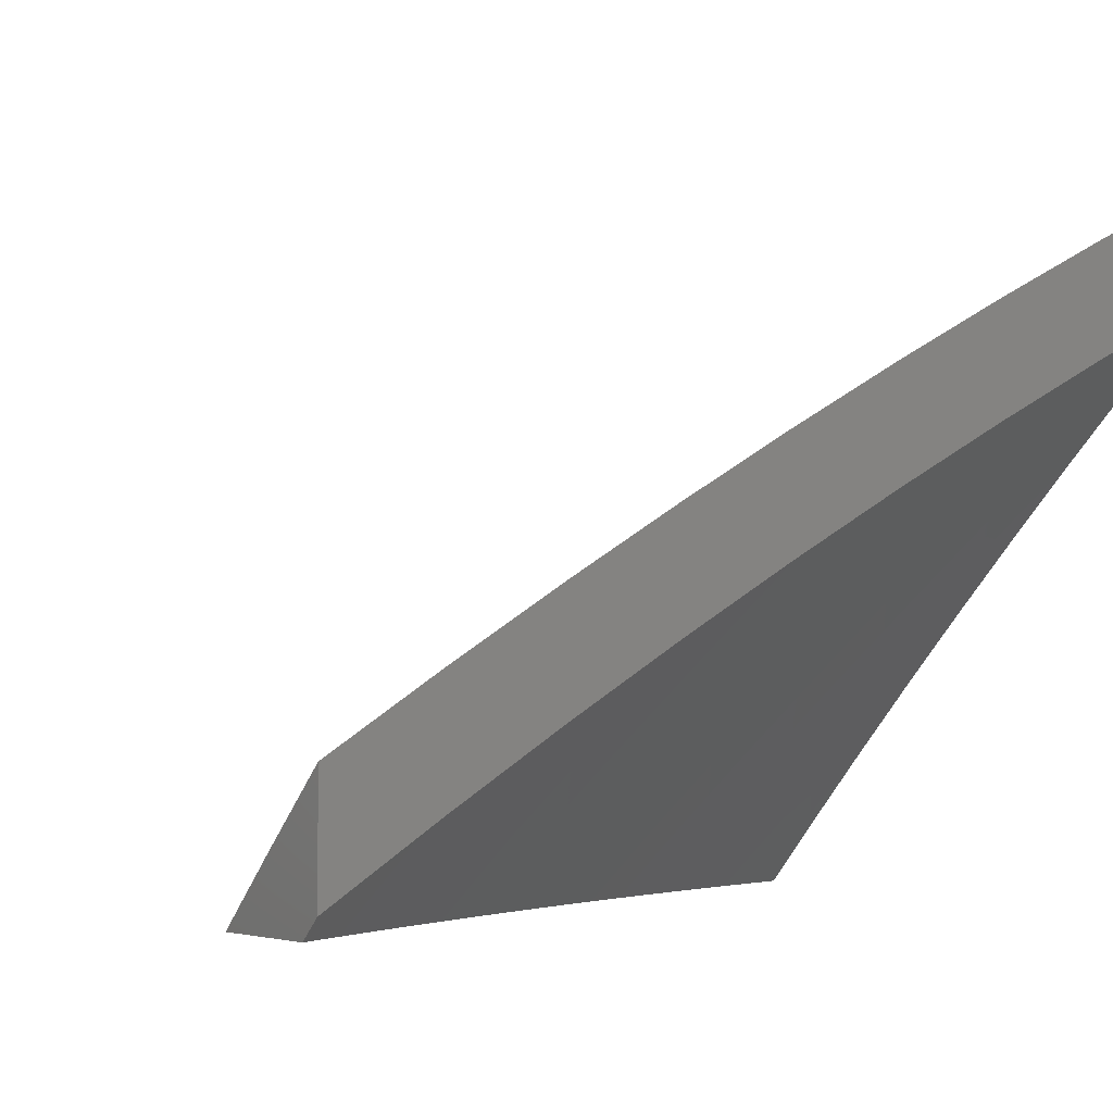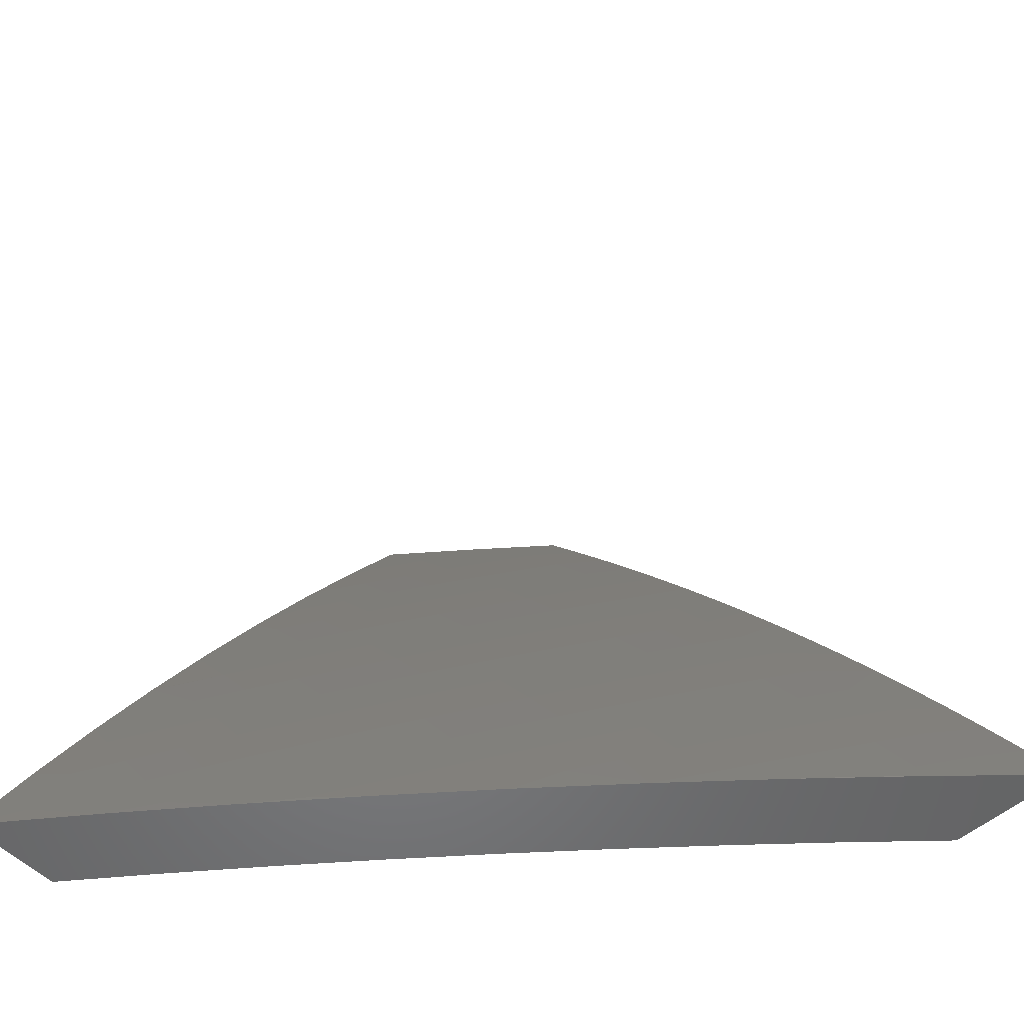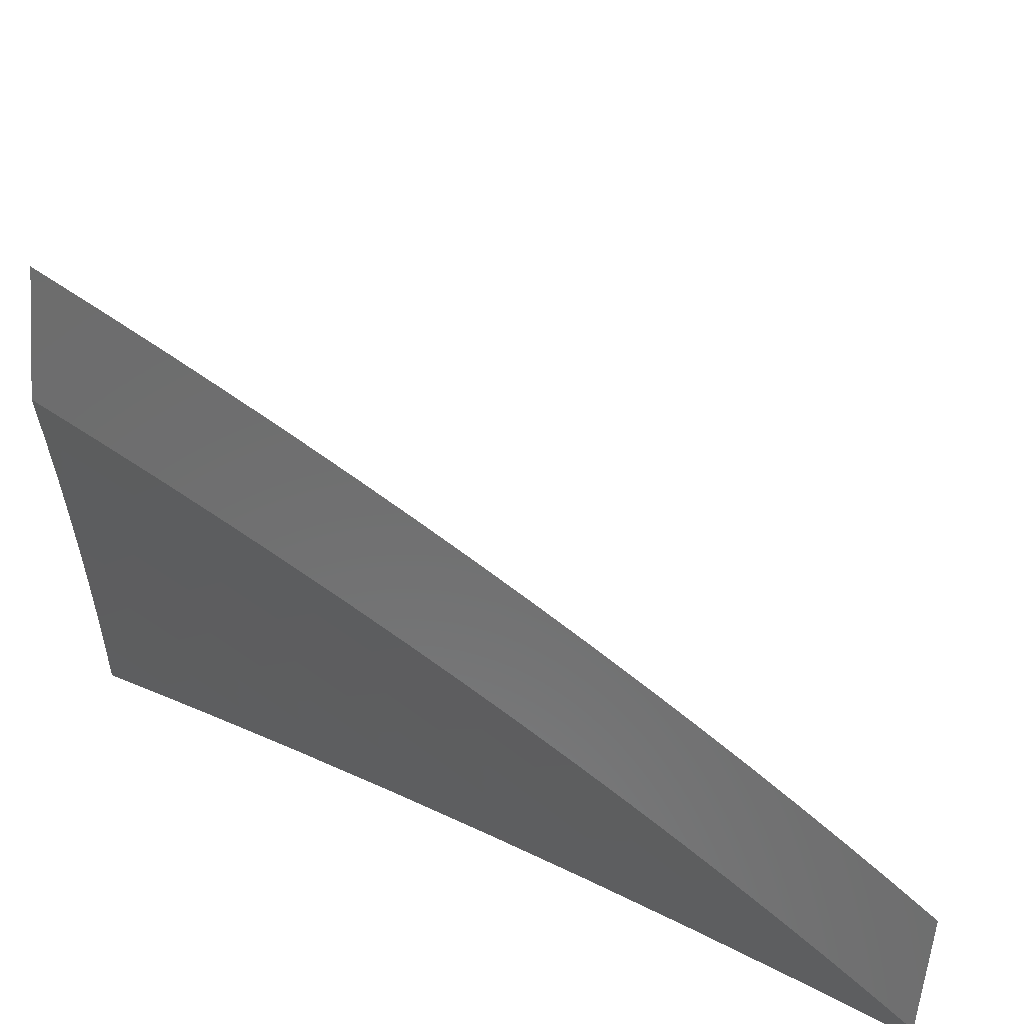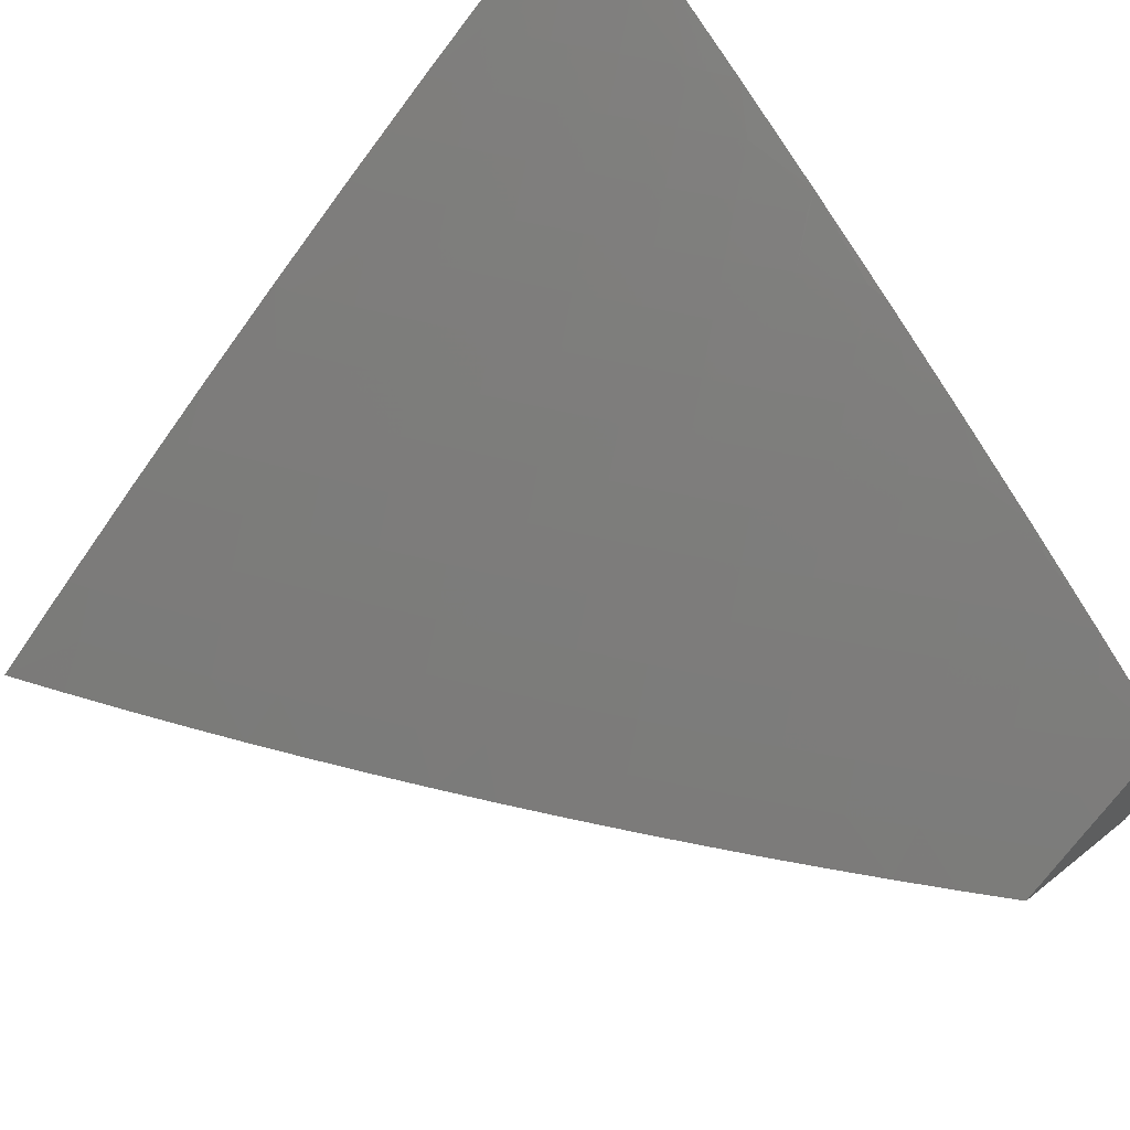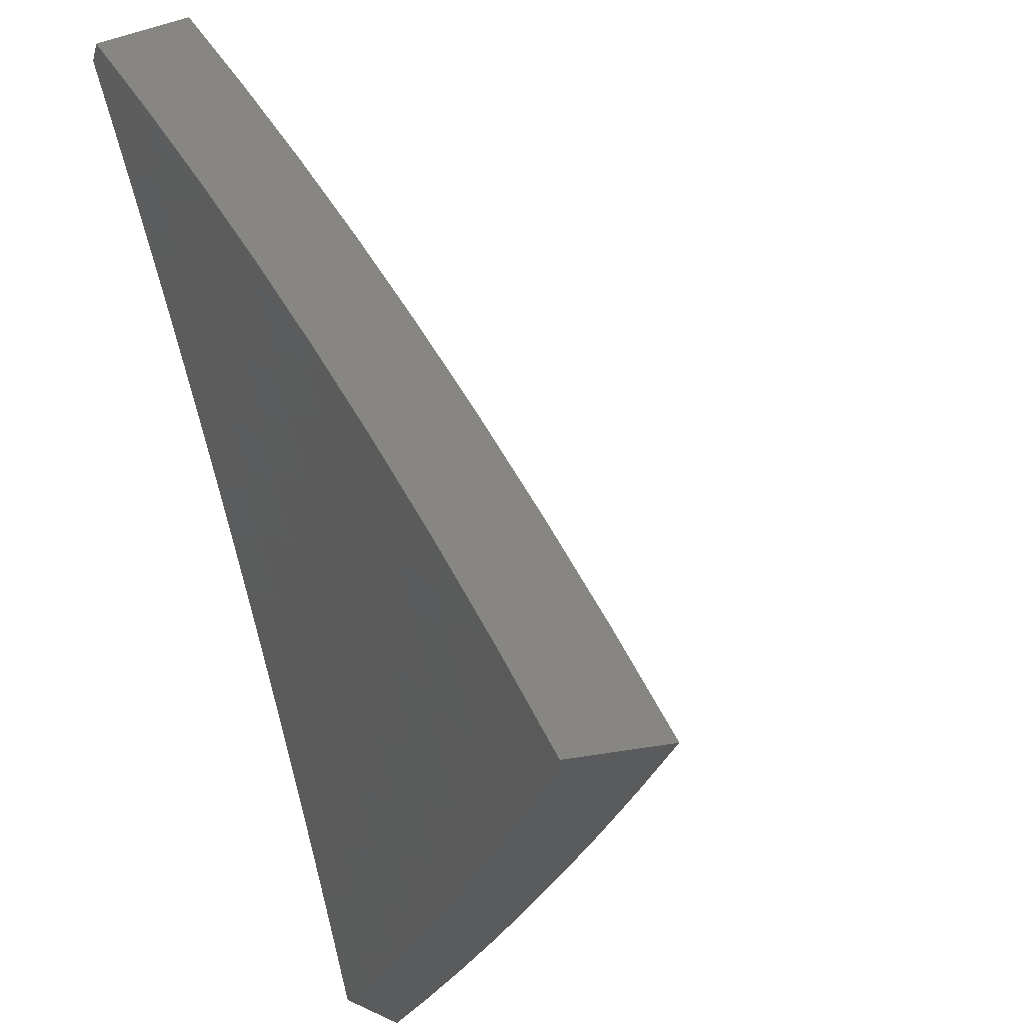
<metadata>
{"format":"stl","ext":"stl","renderer":"f3d","projection":"perspective","resolution":1024,"background":"white","views":[{"elev":-4.1,"azim":-120.4,"up":"+Z"},{"elev":-52.1,"azim":43.0,"up":"+Y"},{"elev":-58.9,"azim":84.9,"up":"+Z"},{"elev":56.6,"azim":139.8,"up":"+Z"},{"elev":-24.9,"azim":-66.0,"up":"+Y"}]}
</metadata>
<code>
# stl→obj: 269 verts, 534 faces
v 6.029 5 8
v 6.08 4.941 8
v 6 5 8.023
v 6.009 4.905 8.081
v 6 4.879 8.105
v 6.06 4.845 8.081
v 6 4.757 8.186
v 6.048 4.737 8.161
v 6.097 4.676 8.161
v 6.11 4.785 8.081
v 6.159 4.724 8.081
v 6.179 4.822 8
v 6.228 4.761 8
v 6.13 4.882 8
v 6.208 4.662 8.081
v 6.276 4.7 8
v 6.256 4.601 8.081
v 6.324 4.639 8
v 6.303 4.538 8.081
v 6.371 4.577 8
v 6.35 4.476 8.081
v 6.417 4.515 8
v 6.396 4.413 8.081
v 6.463 4.452 8
v 6.442 4.349 8.081
v 6.508 4.389 8
v 6.486 4.285 8.081
v 6.553 4.325 8
v 6.53 4.221 8.081
v 6.596 4.261 8
v 6.573 4.156 8.081
v 6.64 4.196 8
v 6.616 4.092 8.081
v 6.682 4.131 8
v 6.658 4.026 8.081
v 6.724 4.066 8
v 6.673 4 8.082
v 6.765 4 8
v 6.58 4 8.163
v 6.549 4.05 8.161
v 6.485 4 8.243
v 6.482 4.009 8.241
v 6.39 4 8.322
v 6.441 4.073 8.241
v 6.373 4.03 8.319
v 6.398 4.136 8.241
v 6.331 4.093 8.319
v 6.355 4.199 8.241
v 6.289 4.155 8.319
v 6.311 4.261 8.241
v 6.246 4.217 8.319
v 6.267 4.324 8.241
v 6.202 4.278 8.319
v 6.222 4.385 8.241
v 6.157 4.339 8.319
v 6.176 4.447 8.241
v 6.112 4.4 8.319
v 6.13 4.508 8.241
v 6.066 4.461 8.319
v 6.083 4.568 8.241
v 6.019 4.521 8.319
v 6 4.634 8.264
v 6 4.51 8.341
v 6.001 4.413 8.397
v 6.046 4.353 8.397
v 6 4.384 8.415
v 6.091 4.293 8.397
v 6 4.257 8.487
v 6.025 4.247 8.474
v 6.069 4.187 8.474
v 6.135 4.233 8.397
v 6.294 4 8.399
v 6.264 4.049 8.397
v 6.197 4 8.476
v 6.196 4.005 8.474
v 6.099 4 8.551
v 6.154 4.066 8.474
v 6.086 4.021 8.55
v 6.112 4.127 8.474
v 6.044 4.081 8.55
v 6.001 4.14 8.55
v 6 4.129 8.557
v 6 4 8.625
v 6.035 4.628 8.241
v 6.146 4.616 8.161
v 6.193 4.554 8.161
v 6.24 4.493 8.161
v 6.286 4.431 8.161
v 6.332 4.368 8.161
v 6.377 4.305 8.161
v 6.421 4.242 8.161
v 6.464 4.179 8.161
v 6.507 4.115 8.161
v 6.179 4.172 8.397
v 6.222 4.111 8.397
v 6.801 4 8.099
v 6.91 4 8
v 6.827 4.048 8.049
v 6.87 4.066 8
v 6.829 4.131 8
v 6.782 4.119 8.049
v 6.787 4.196 8
v 6.737 4.189 8.049
v 6.745 4.26 8
v 6.691 4.259 8.049
v 6.702 4.325 8
v 6.644 4.329 8.049
v 6.659 4.388 8
v 6.596 4.398 8.049
v 6.615 4.451 8
v 6.548 4.467 8.049
v 6.57 4.514 8
v 6.499 4.535 8.049
v 6.525 4.576 8
v 6.449 4.603 8.049
v 6.479 4.638 8
v 6.398 4.67 8.049
v 6.433 4.7 8
v 6.385 4.761 8
v 6.346 4.737 8.049
v 6.338 4.821 8
v 6.294 4.803 8.049
v 6.289 4.881 8
v 6.24 4.869 8.049
v 6.241 4.941 8
v 6.187 4.935 8.049
v 6.191 5 8
v 6.132 4.999 8.049
v 6.096 5 8.077
v 6.096 4.97 8.097
v 6 5 8.153
v 6.061 4.941 8.146
v 6.025 4.912 8.194
v 6.115 4.877 8.146
v 6.078 4.848 8.194
v 6.168 4.813 8.146
v 6.131 4.784 8.194
v 6.22 4.748 8.146
v 6.184 4.719 8.194
v 6.272 4.682 8.146
v 6.235 4.654 8.194
v 6.323 4.616 8.146
v 6.286 4.589 8.194
v 6.374 4.549 8.146
v 6.336 4.522 8.194
v 6.423 4.482 8.146
v 6.385 4.456 8.194
v 6.472 4.415 8.146
v 6.433 4.389 8.194
v 6.52 4.347 8.146
v 6.481 4.321 8.194
v 6.567 4.279 8.146
v 6.528 4.253 8.194
v 6.613 4.21 8.146
v 6.574 4.185 8.194
v 6.659 4.141 8.146
v 6.619 4.116 8.194
v 6.703 4.071 8.146
v 6.664 4.047 8.194
v 6.69 4 8.196
v 6.624 4.023 8.241
v 6.579 4 8.292
v 6.54 4.067 8.289
v 6.499 4.042 8.336
v 6.455 4.109 8.336
v 6.415 4.083 8.383
v 6.37 4.15 8.383
v 6.33 4.124 8.429
v 6.284 4.19 8.429
v 6.244 4.163 8.475
v 6.198 4.228 8.475
v 6.158 4.201 8.521
v 6.112 4.265 8.521
v 6.072 4.238 8.567
v 6.025 4.301 8.567
v 6 4.257 8.61
v 6 4.384 8.539
v 6.065 4.329 8.521
v 6.017 4.392 8.521
v 6.104 4.357 8.475
v 6.056 4.421 8.475
v 6.143 4.385 8.429
v 6.095 4.449 8.429
v 6.182 4.413 8.383
v 6.134 4.477 8.383
v 6.221 4.44 8.336
v 6.172 4.505 8.336
v 6.259 4.468 8.289
v 6.21 4.533 8.289
v 6.298 4.495 8.241
v 6.248 4.561 8.241
v 6 4.879 8.234
v 6 4.757 8.314
v 6.005 4.79 8.289
v 6.042 4.819 8.241
v 6 4.634 8.391
v 6.02 4.697 8.336
v 6.057 4.727 8.289
v 6.094 4.755 8.241
v 6 4.509 8.466
v 6.034 4.605 8.383
v 6.072 4.634 8.336
v 6.109 4.663 8.289
v 6.146 4.691 8.241
v 6.007 4.484 8.475
v 6.046 4.513 8.429
v 6.084 4.542 8.383
v 6.122 4.57 8.336
v 6.032 4.21 8.612
v 6 4.129 8.679
v 6.037 4.119 8.657
v 6.041 4.028 8.702
v 6.082 4.055 8.657
v 6.118 4 8.659
v 6.123 4.082 8.612
v 6.167 4.018 8.612
v 6.208 4.045 8.567
v 6.235 4 8.569
v 6.249 4.071 8.521
v 6.293 4.006 8.521
v 6.334 4.032 8.475
v 6.351 4 8.478
v 6.374 4.058 8.429
v 6.465 4 8.386
v 6.459 4.016 8.383
v 6 4 8.746
v 6.747 4.001 8.146
v 6.787 4.025 8.097
v 6.743 4.095 8.097
v 6.698 4.165 8.097
v 6.652 4.235 8.097
v 6.606 4.304 8.097
v 6.558 4.373 8.097
v 6.51 4.441 8.097
v 6.461 4.509 8.097
v 6.411 4.576 8.097
v 6.361 4.643 8.097
v 6.309 4.71 8.097
v 6.257 4.776 8.097
v 6.204 4.841 8.097
v 6.151 4.906 8.097
v 6.579 4.091 8.241
v 6.535 4.16 8.241
v 6.489 4.228 8.241
v 6.442 4.295 8.241
v 6.395 4.362 8.241
v 6.347 4.429 8.241
v 6.495 4.134 8.289
v 6.41 4.176 8.336
v 6.324 4.216 8.383
v 6.238 4.255 8.429
v 6.152 4.293 8.475
v 6.449 4.202 8.289
v 6.403 4.269 8.289
v 6.356 4.336 8.289
v 6.308 4.402 8.289
v 6.289 4.098 8.475
v 6.364 4.243 8.336
v 6.278 4.282 8.383
v 6.191 4.32 8.429
v 6.204 4.136 8.521
v 6.164 4.109 8.567
v 6.317 4.309 8.336
v 6.269 4.375 8.336
v 6.118 4.174 8.567
v 6.078 4.146 8.612
v 6.23 4.348 8.383
v 6.198 4.626 8.241
v 6.16 4.598 8.289
f 1 2 3
f 3 2 4
f 3 4 5
f 5 4 6
f 5 6 7
f 7 6 8
f 7 8 9
f 9 8 10
f 9 10 11
f 11 10 12
f 11 12 13
f 4 2 6
f 6 2 14
f 6 14 10
f 10 14 12
f 11 13 15
f 15 13 16
f 15 16 17
f 17 16 18
f 17 18 19
f 19 18 20
f 19 20 21
f 21 20 22
f 21 22 23
f 23 22 24
f 23 24 25
f 25 24 26
f 25 26 27
f 27 26 28
f 27 28 29
f 29 28 30
f 29 30 31
f 31 30 32
f 31 32 33
f 33 32 34
f 33 34 35
f 35 34 36
f 35 36 37
f 37 36 38
f 37 39 35
f 35 39 33
f 33 39 40
f 40 39 41
f 40 41 42
f 42 41 43
f 42 43 44
f 44 43 45
f 44 45 46
f 46 45 47
f 46 47 48
f 48 47 49
f 48 49 50
f 50 49 51
f 50 51 52
f 52 51 53
f 52 53 54
f 54 53 55
f 54 55 56
f 56 55 57
f 56 57 58
f 58 57 59
f 58 59 60
f 60 59 61
f 60 61 62
f 62 61 63
f 63 61 59
f 63 59 64
f 64 59 65
f 64 65 66
f 66 65 67
f 66 67 68
f 68 67 69
f 68 69 70
f 70 69 67
f 70 67 71
f 71 67 55
f 71 55 53
f 43 72 45
f 45 72 47
f 47 72 73
f 73 72 74
f 73 74 75
f 75 74 76
f 75 76 77
f 77 76 78
f 77 78 79
f 79 78 80
f 79 80 70
f 70 80 81
f 70 81 68
f 68 81 82
f 82 81 80
f 82 80 83
f 83 80 78
f 83 78 76
f 66 63 64
f 60 62 84
f 84 62 7
f 84 7 9
f 10 8 6
f 60 84 9
f 9 11 85
f 85 11 15
f 85 15 86
f 86 15 17
f 86 17 87
f 87 17 19
f 87 19 88
f 88 19 21
f 88 21 89
f 89 21 23
f 89 23 90
f 90 23 25
f 90 25 91
f 91 25 27
f 91 27 92
f 92 27 29
f 92 29 93
f 93 29 31
f 93 31 40
f 40 31 33
f 58 60 85
f 85 60 9
f 58 85 86
f 56 58 86
f 56 86 87
f 65 59 57
f 54 56 87
f 54 87 88
f 67 65 57
f 67 57 55
f 52 54 88
f 52 88 89
f 50 52 89
f 50 89 90
f 79 70 71
f 71 53 94
f 94 53 51
f 94 51 95
f 95 51 49
f 95 49 73
f 73 49 47
f 48 50 90
f 48 90 91
f 77 79 94
f 94 79 71
f 77 94 95
f 46 48 91
f 46 91 92
f 75 77 95
f 75 95 73
f 44 46 92
f 44 92 93
f 42 44 93
f 42 93 40
f 96 97 98
f 98 97 99
f 98 99 100
f 98 100 101
f 101 100 102
f 101 102 103
f 103 102 104
f 103 104 105
f 105 104 106
f 105 106 107
f 107 106 108
f 107 108 109
f 109 108 110
f 109 110 111
f 111 110 112
f 111 112 113
f 113 112 114
f 113 114 115
f 115 114 116
f 115 116 117
f 117 116 118
f 117 118 119
f 117 119 120
f 120 119 121
f 120 121 122
f 122 121 123
f 122 123 124
f 124 123 125
f 124 125 126
f 126 125 127
f 126 127 128
f 128 127 129
f 128 129 130
f 130 129 131
f 130 131 132
f 132 131 133
f 132 133 134
f 134 133 135
f 134 135 136
f 136 135 137
f 136 137 138
f 138 137 139
f 138 139 140
f 140 139 141
f 140 141 142
f 142 141 143
f 142 143 144
f 144 143 145
f 144 145 146
f 146 145 147
f 146 147 148
f 148 147 149
f 148 149 150
f 150 149 151
f 150 151 152
f 152 151 153
f 152 153 154
f 154 153 155
f 154 155 156
f 156 155 157
f 156 157 158
f 158 157 159
f 158 159 160
f 160 159 161
f 160 161 162
f 162 161 163
f 162 163 164
f 164 163 165
f 164 165 166
f 166 165 167
f 166 167 168
f 168 167 169
f 168 169 170
f 170 169 171
f 170 171 172
f 172 171 173
f 172 173 174
f 174 173 175
f 174 175 176
f 176 175 177
f 177 175 178
f 177 178 179
f 179 178 180
f 179 180 181
f 181 180 182
f 181 182 183
f 183 182 184
f 183 184 185
f 185 184 186
f 185 186 187
f 187 186 188
f 187 188 189
f 189 188 190
f 189 190 191
f 191 190 145
f 191 145 143
f 131 192 133
f 133 192 135
f 193 194 192
f 192 194 195
f 192 195 135
f 135 195 137
f 196 197 193
f 193 197 198
f 193 198 194
f 194 198 199
f 194 199 195
f 195 199 137
f 200 201 196
f 196 201 202
f 196 202 197
f 197 202 203
f 197 203 198
f 198 203 204
f 198 204 199
f 199 204 139
f 199 139 137
f 177 205 200
f 200 205 206
f 200 206 201
f 201 206 207
f 201 207 208
f 208 207 187
f 208 187 189
f 174 176 209
f 209 176 210
f 209 210 211
f 211 210 212
f 211 212 213
f 213 212 214
f 213 214 215
f 215 214 216
f 215 216 217
f 217 216 218
f 217 218 219
f 219 218 220
f 219 220 221
f 221 220 222
f 221 222 223
f 223 222 224
f 223 224 225
f 225 224 164
f 225 164 166
f 210 226 212
f 212 226 214
f 214 218 216
f 218 222 220
f 224 162 164
f 158 160 227
f 227 160 96
f 227 96 228
f 228 96 98
f 228 98 229
f 229 98 101
f 229 101 230
f 230 101 103
f 230 103 231
f 231 103 105
f 231 105 232
f 232 105 107
f 232 107 233
f 233 107 109
f 233 109 234
f 234 109 111
f 234 111 235
f 235 111 113
f 235 113 236
f 236 113 115
f 236 115 237
f 237 115 117
f 237 117 238
f 238 117 120
f 238 120 239
f 239 120 122
f 239 122 240
f 240 122 124
f 240 124 241
f 241 124 126
f 241 126 130
f 130 126 128
f 158 227 228
f 158 228 229
f 156 158 229
f 156 229 230
f 161 159 242
f 242 159 157
f 242 157 243
f 243 157 155
f 243 155 244
f 244 155 153
f 244 153 245
f 245 153 151
f 245 151 246
f 246 151 149
f 246 149 247
f 247 149 147
f 247 147 190
f 190 147 145
f 154 156 230
f 154 230 231
f 161 242 163
f 163 242 248
f 163 248 165
f 165 248 249
f 165 249 167
f 167 249 250
f 167 250 169
f 169 250 251
f 169 251 171
f 171 251 252
f 171 252 173
f 173 252 178
f 173 178 175
f 248 242 243
f 223 225 166
f 152 154 231
f 152 231 232
f 248 243 253
f 253 243 244
f 253 244 254
f 254 244 245
f 254 245 255
f 255 245 246
f 255 246 256
f 256 246 247
f 256 247 188
f 188 247 190
f 166 168 223
f 223 168 257
f 223 257 221
f 221 257 219
f 150 152 232
f 150 232 233
f 248 253 249
f 249 253 258
f 249 258 250
f 250 258 259
f 250 259 251
f 251 259 260
f 251 260 252
f 252 260 180
f 252 180 178
f 258 253 254
f 168 170 257
f 257 170 261
f 257 261 219
f 219 261 262
f 219 262 217
f 217 262 215
f 148 150 233
f 148 233 234
f 258 254 263
f 263 254 255
f 263 255 264
f 264 255 256
f 264 256 186
f 186 256 188
f 170 172 261
f 261 172 265
f 261 265 262
f 262 265 266
f 262 266 215
f 215 266 211
f 215 211 213
f 146 148 234
f 146 234 235
f 258 263 259
f 259 263 267
f 259 267 260
f 260 267 182
f 260 182 180
f 267 263 264
f 172 174 265
f 265 174 209
f 265 209 266
f 266 209 211
f 144 146 235
f 144 235 236
f 186 184 264
f 264 184 267
f 184 182 267
f 142 144 236
f 142 236 237
f 140 142 237
f 140 237 238
f 191 143 268
f 268 143 141
f 268 141 204
f 204 141 139
f 189 191 269
f 269 191 268
f 269 268 203
f 203 268 204
f 187 207 185
f 185 207 206
f 185 206 183
f 183 206 205
f 183 205 181
f 181 205 177
f 181 177 179
f 138 140 238
f 138 238 239
f 189 269 208
f 208 269 202
f 208 202 201
f 202 269 203
f 136 138 239
f 136 239 240
f 134 136 240
f 134 240 241
f 132 134 241
f 132 241 130
f 226 83 214
f 214 83 76
f 214 76 218
f 218 76 74
f 218 74 222
f 222 74 72
f 222 72 224
f 224 72 43
f 224 43 41
f 224 41 162
f 162 41 39
f 162 39 160
f 160 39 37
f 160 37 96
f 96 37 38
f 96 38 97
f 36 100 38
f 38 100 99
f 38 99 97
f 100 36 102
f 102 36 34
f 102 34 104
f 104 34 32
f 104 32 106
f 106 32 30
f 106 30 108
f 108 30 28
f 108 28 110
f 110 28 26
f 110 26 112
f 112 26 24
f 112 24 114
f 114 24 22
f 114 22 116
f 116 22 20
f 116 20 118
f 118 20 18
f 118 18 119
f 119 18 16
f 119 16 121
f 121 16 13
f 121 13 123
f 123 13 12
f 123 12 125
f 125 12 14
f 125 14 127
f 127 14 2
f 127 2 1
f 3 5 131
f 131 5 192
f 192 5 7
f 192 7 193
f 193 7 62
f 193 62 196
f 196 62 63
f 196 63 200
f 200 63 66
f 200 66 177
f 177 66 68
f 177 68 176
f 176 68 82
f 176 82 210
f 210 82 83
f 210 83 226
f 127 1 129
f 129 1 3
f 129 3 131

</code>
